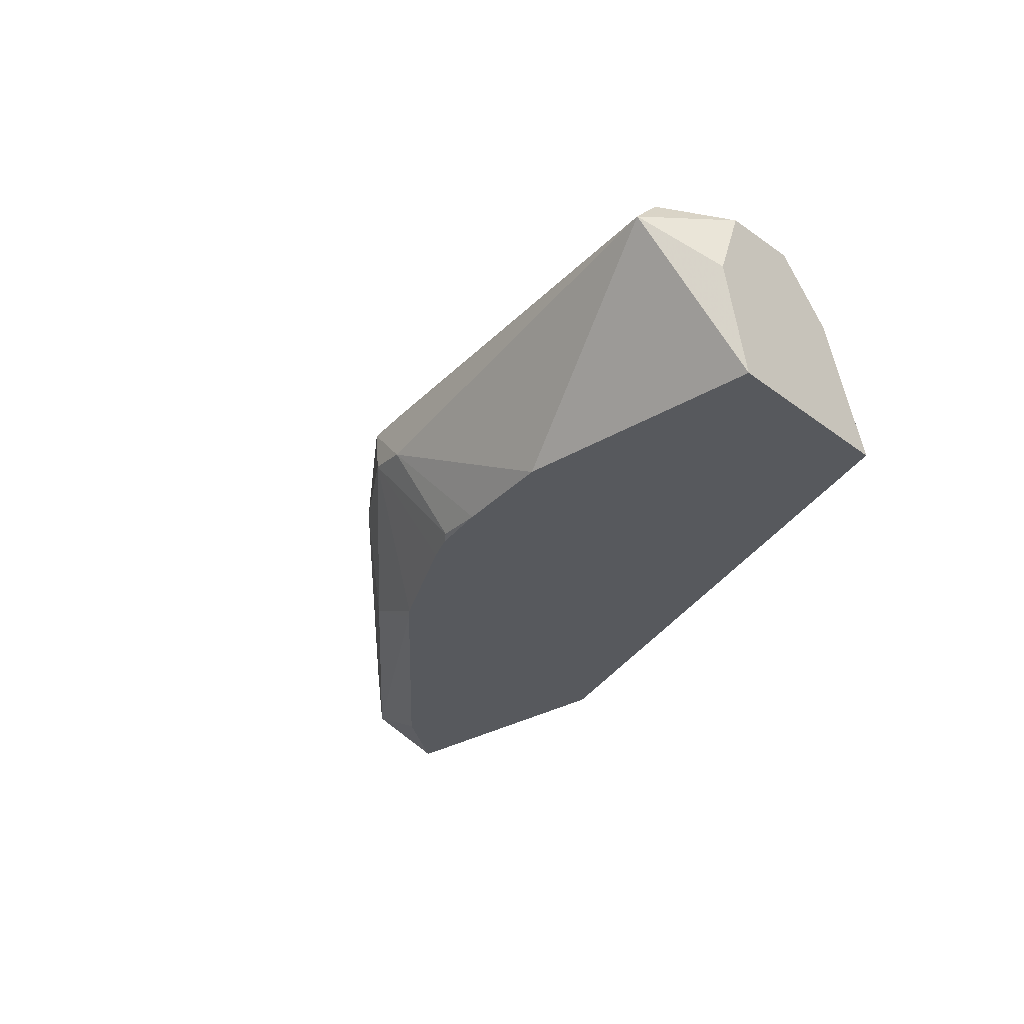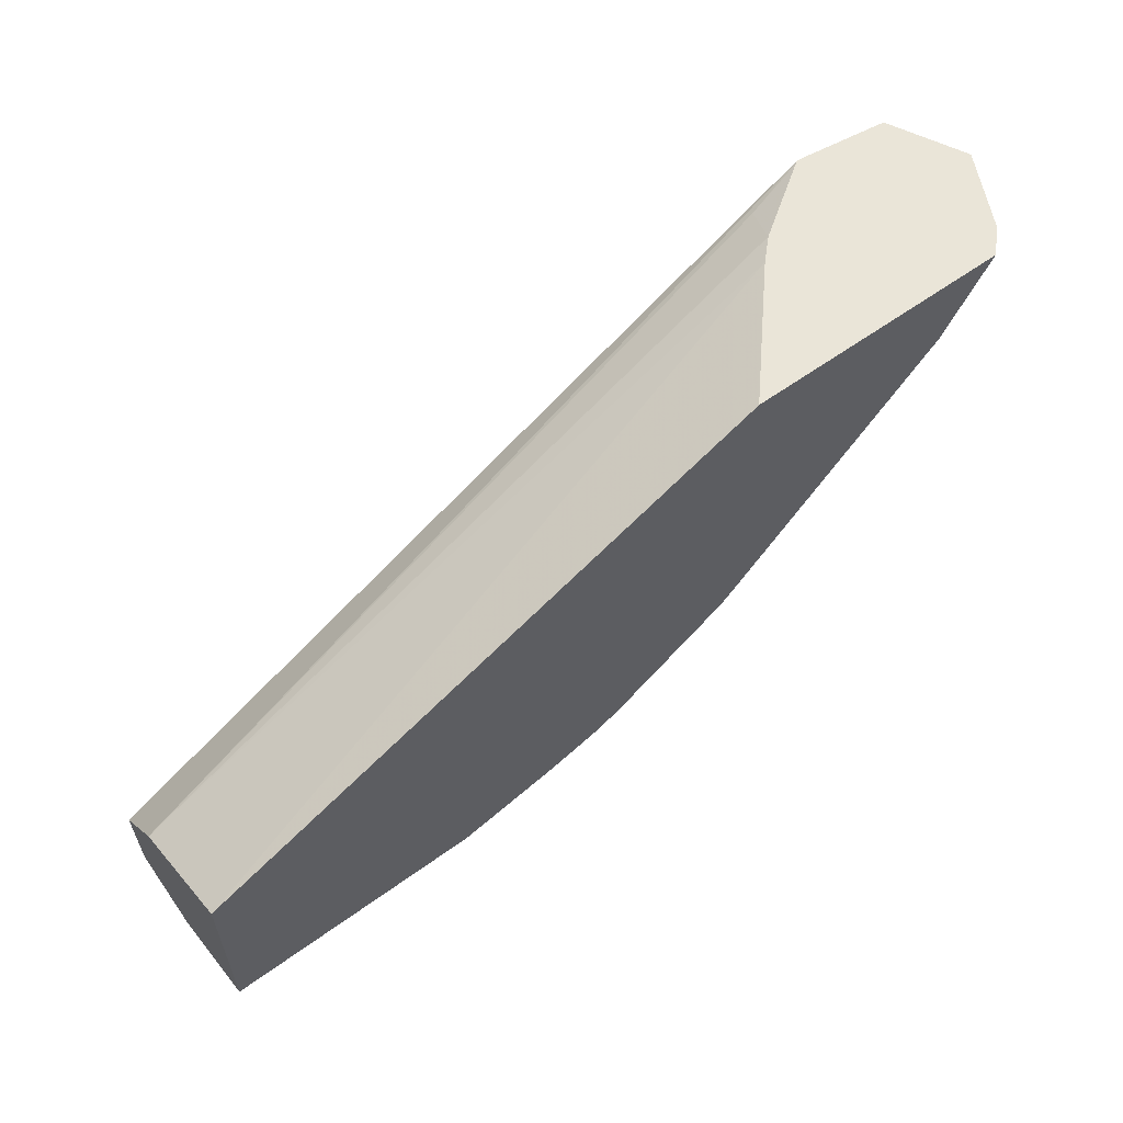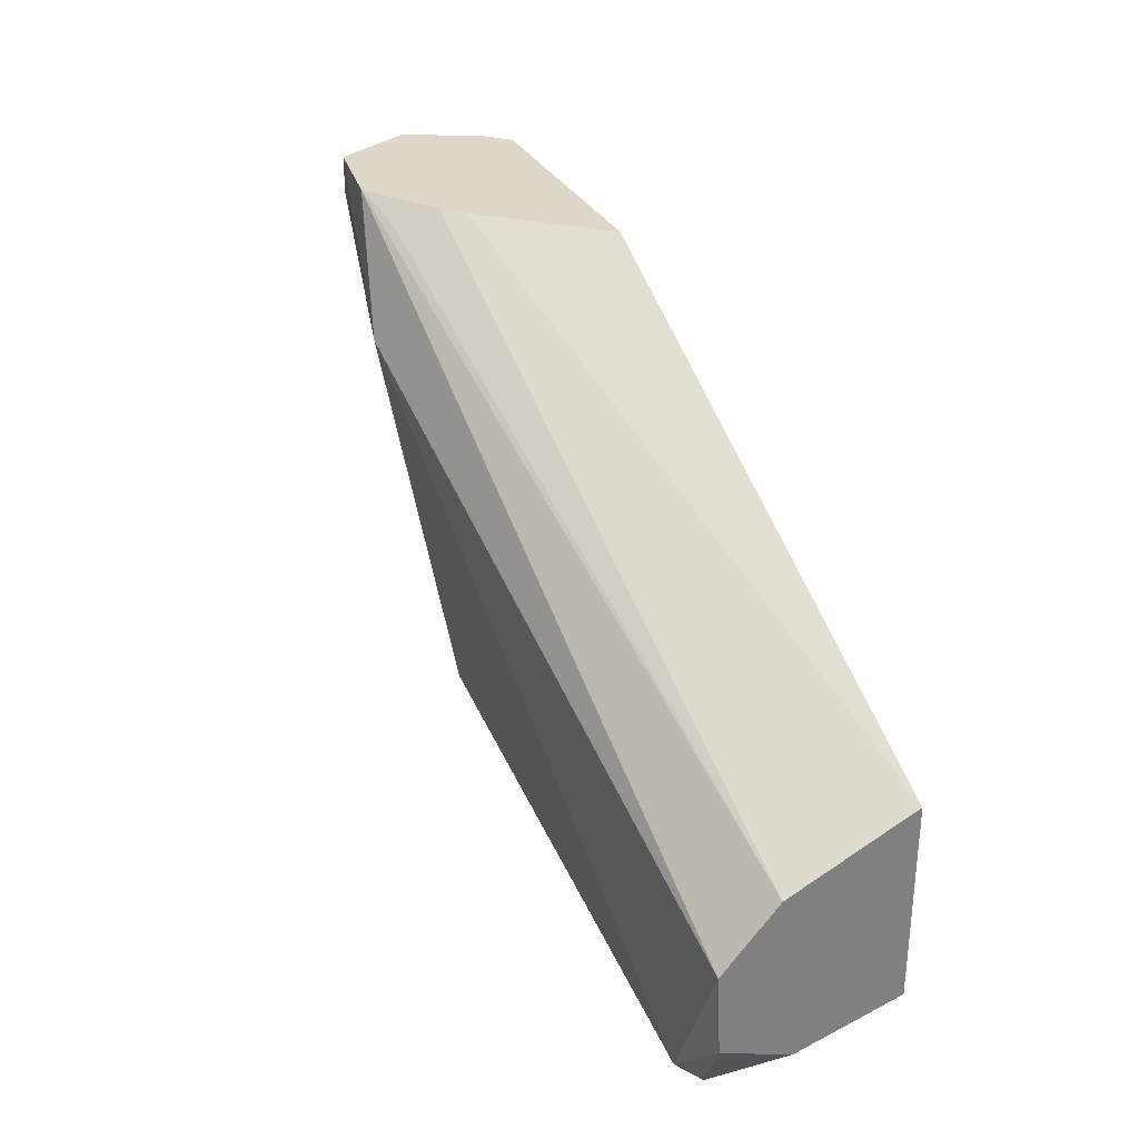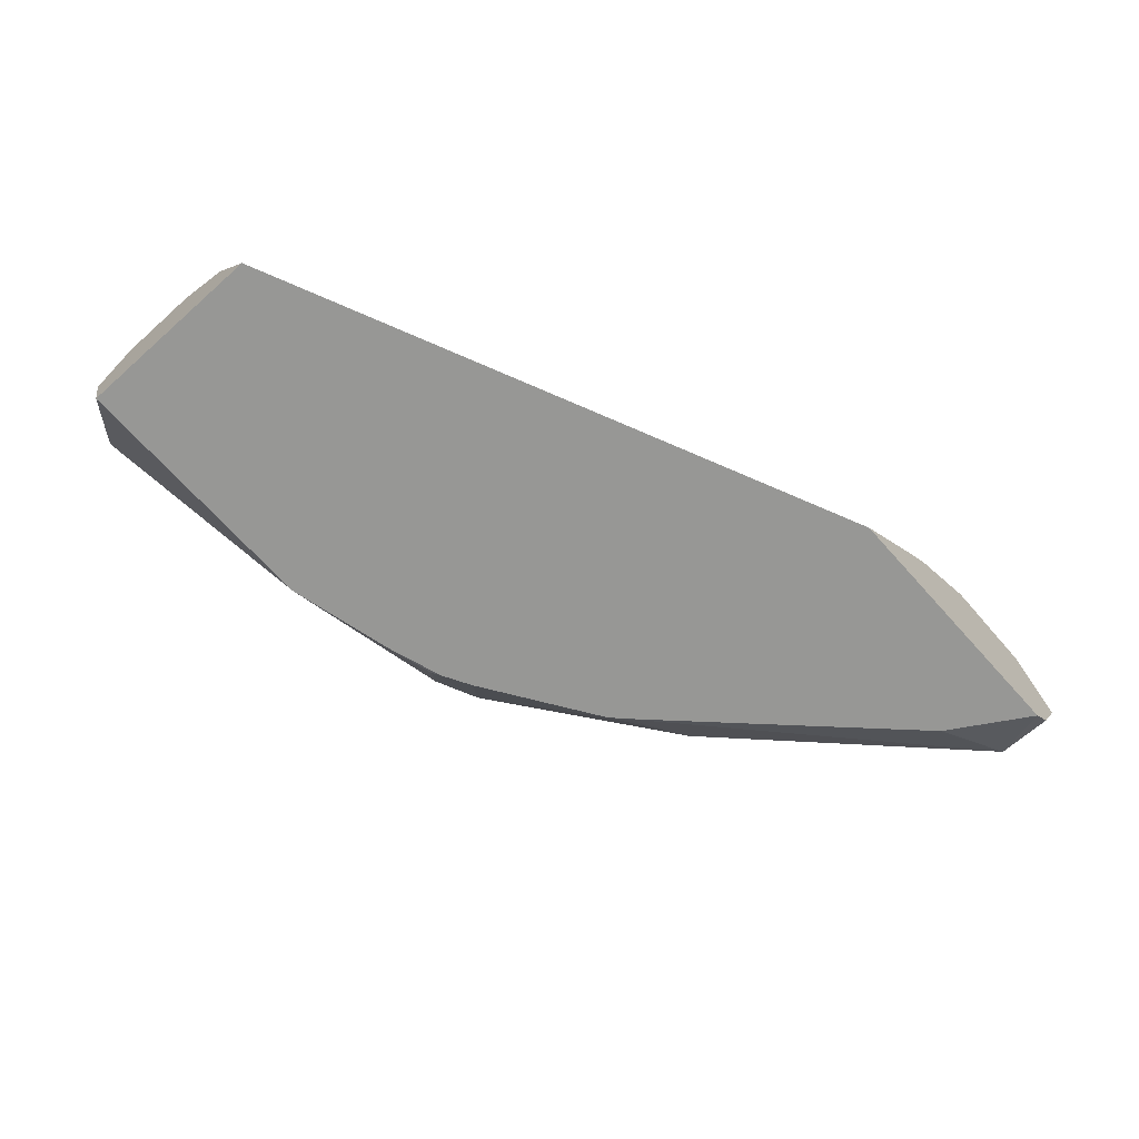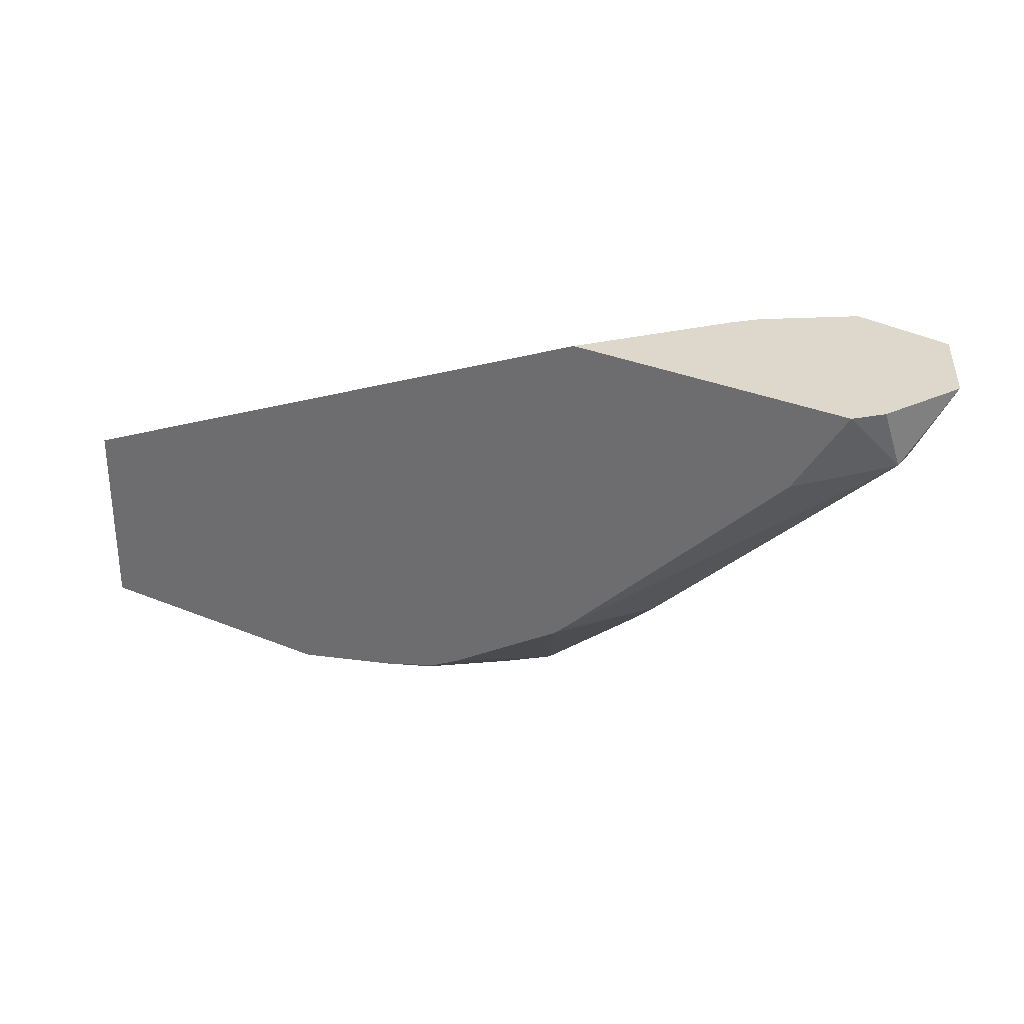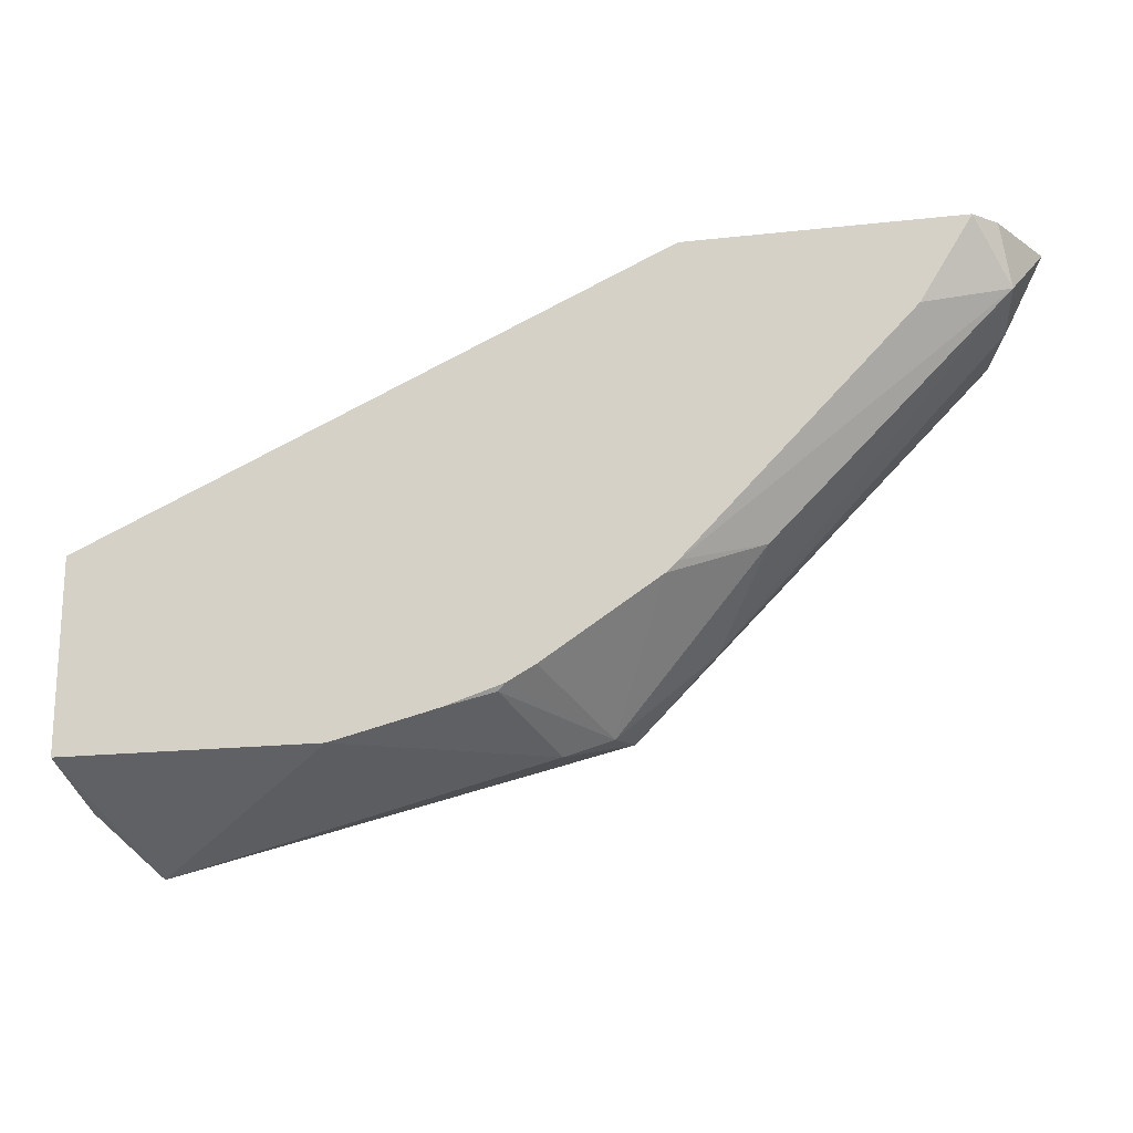
<metadata>
{"format":"obj","ext":"obj","renderer":"f3d","projection":"perspective","resolution":1024,"background":"white","views":[{"elev":-29.4,"azim":-137.9,"up":"+Y"},{"elev":59.1,"azim":-36.7,"up":"+Z"},{"elev":30.9,"azim":-113.3,"up":"+Z"},{"elev":-68.1,"azim":-48.2,"up":"+Y"},{"elev":31.5,"azim":30.5,"up":"+Z"},{"elev":-18.9,"azim":11.9,"up":"+Z"}]}
</metadata>
<code>
v 0.0566 0.547 -0.3678
v 0.1886 0.5282 -0.3395
v 0.1249 0.4955 -0.3399
v 0.03888 0.4955 -0.3399
v 0.03888 0.5293 -0.3495
v 0.03888 0.552 -0.3407
v 0.0566 0.5564 -0.3584
v 0.2075 0.5612 -0.3207
v 0.2075 0.547 -0.332
v 0.1761 0.4967 -0.327
v 0.1595 0.4955 -0.3311
v 0.204 0.5316 -0.3341
v 0.03888 0.4955 -0.276
v 0.03888 0.5533 -0.3144
v 0.2641 0.5659 -0.2264
v 0.3269 0.5533 -0.2012
v 0.3207 0.547 -0.2169
v 0.2263 0.5564 -0.3065
v 0.2358 0.5344 -0.3081
v 0.1785 0.4955 -0.3248
v 0.2546 0.5093 -0.2829
v 0.2257 0.4955 -0.2947
v 0.1878 0.4955 -0.3196
v 0.03888 0.5355 -0.2945
v 0.2312 0.4955 -0.1887
v 0.2644 0.5334 -0.1887
v 0.2965 0.5573 -0.1887
v 0.2979 0.5572 -0.1887
v 0.3269 0.5533 -0.1887
v 0.3394 0.5283 -0.1887
v 0.3395 0.5281 -0.1887
v 0.3269 0.5282 -0.2138
v 0.3301 0.5093 -0.2075
v 0.2297 0.4955 -0.2909
v 0.2712 0.5401 -0.1887
v 0.2766 0.5533 -0.1949
v 0.3196 0.4955 -0.1887
v 0.2952 0.5565 -0.1887
v 0.327 0.503 -0.1887
v 0.3201 0.496 -0.1887
v 0.303 0.4955 -0.2159
f 19 32 33
f 17 32 19
f 19 33 21
f 13 25 26
f 17 31 32
f 21 34 22
f 21 33 34
f 16 31 17
f 13 26 24
f 16 29 30
f 15 29 16
f 15 28 29
f 15 27 28
f 14 27 15
f 14 24 27
f 24 26 35
f 16 30 31
f 24 35 36
f 33 41 34
f 25 37 40
f 12 23 20
f 35 38 36
f 33 37 41
f 33 40 37
f 33 39 40
f 31 33 32
f 31 39 33
f 27 36 38
f 25 35 26
f 25 38 35
f 25 27 38
f 25 28 27
f 25 29 28
f 25 30 29
f 25 31 30
f 25 39 31
f 25 40 39
f 24 36 27
f 12 22 23
f 6 14 7
f 12 19 21
f 3 22 34
f 3 23 22
f 3 20 23
f 3 11 20
f 2 12 10
f 2 9 12
f 2 11 3
f 3 34 41
f 1 9 2
f 1 7 8
f 1 6 7
f 1 5 6
f 1 4 5
f 1 3 4
f 1 2 3
f 12 21 22
f 1 8 9
f 3 41 37
f 2 10 11
f 3 25 13
f 10 12 20
f 3 37 25
f 10 20 11
f 9 17 19
f 9 18 17
f 9 19 12
f 8 17 18
f 8 16 17
f 8 15 16
f 8 18 9
f 7 15 8
f 3 13 4
f 4 24 14
f 4 14 6
f 4 13 24
f 7 14 15
f 4 6 5

</code>
